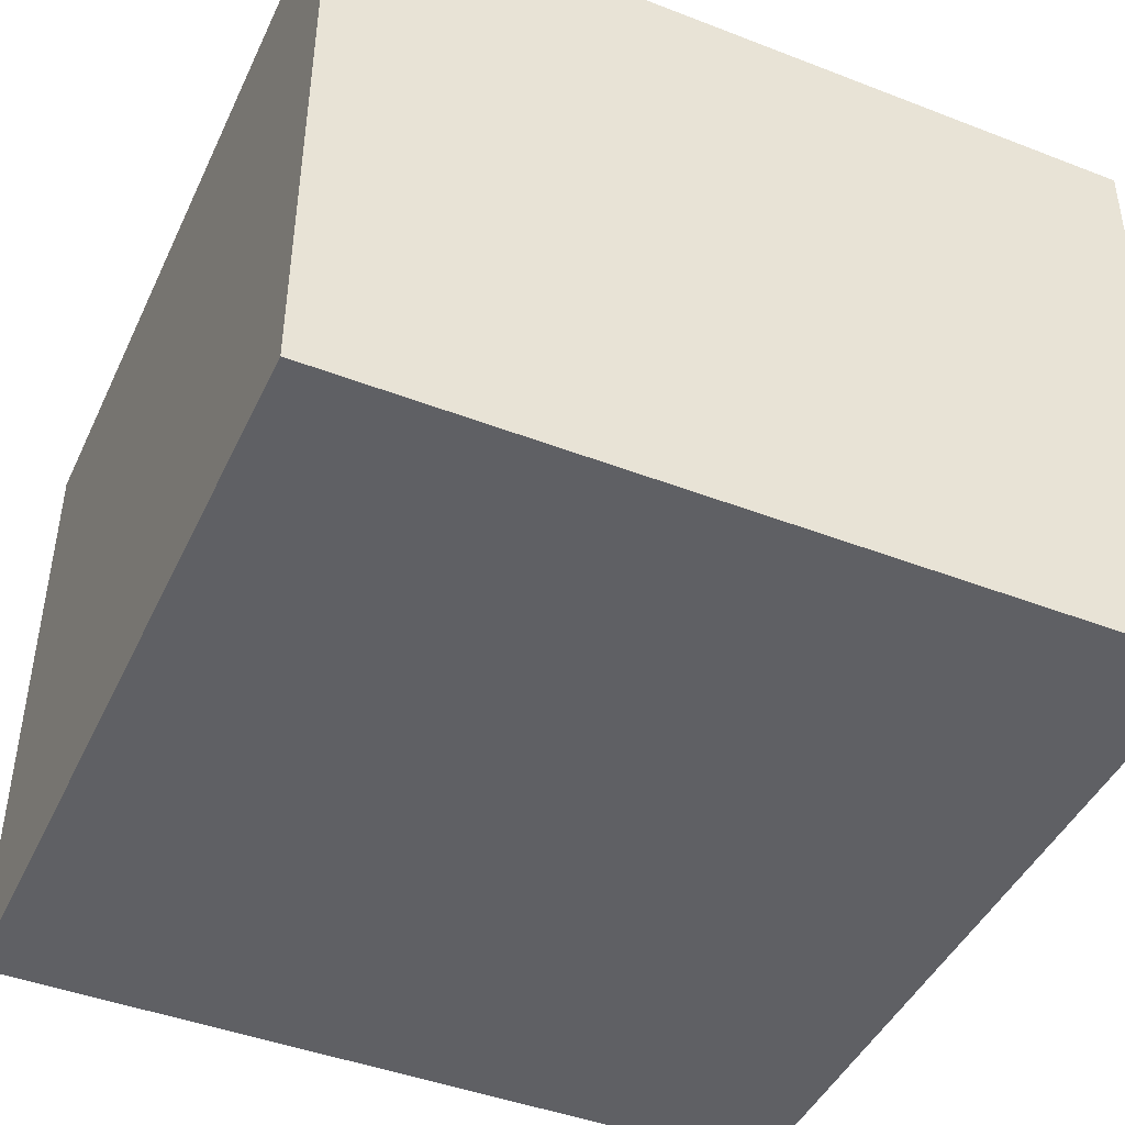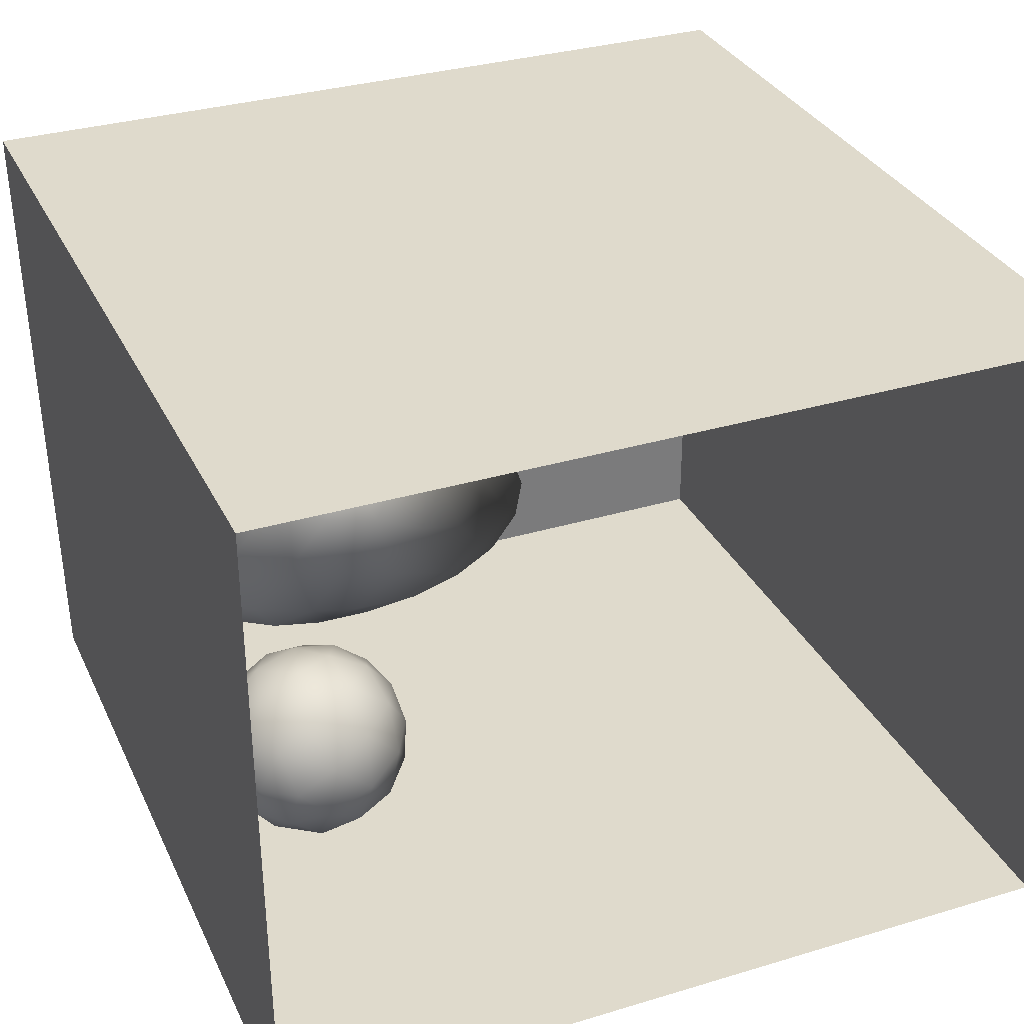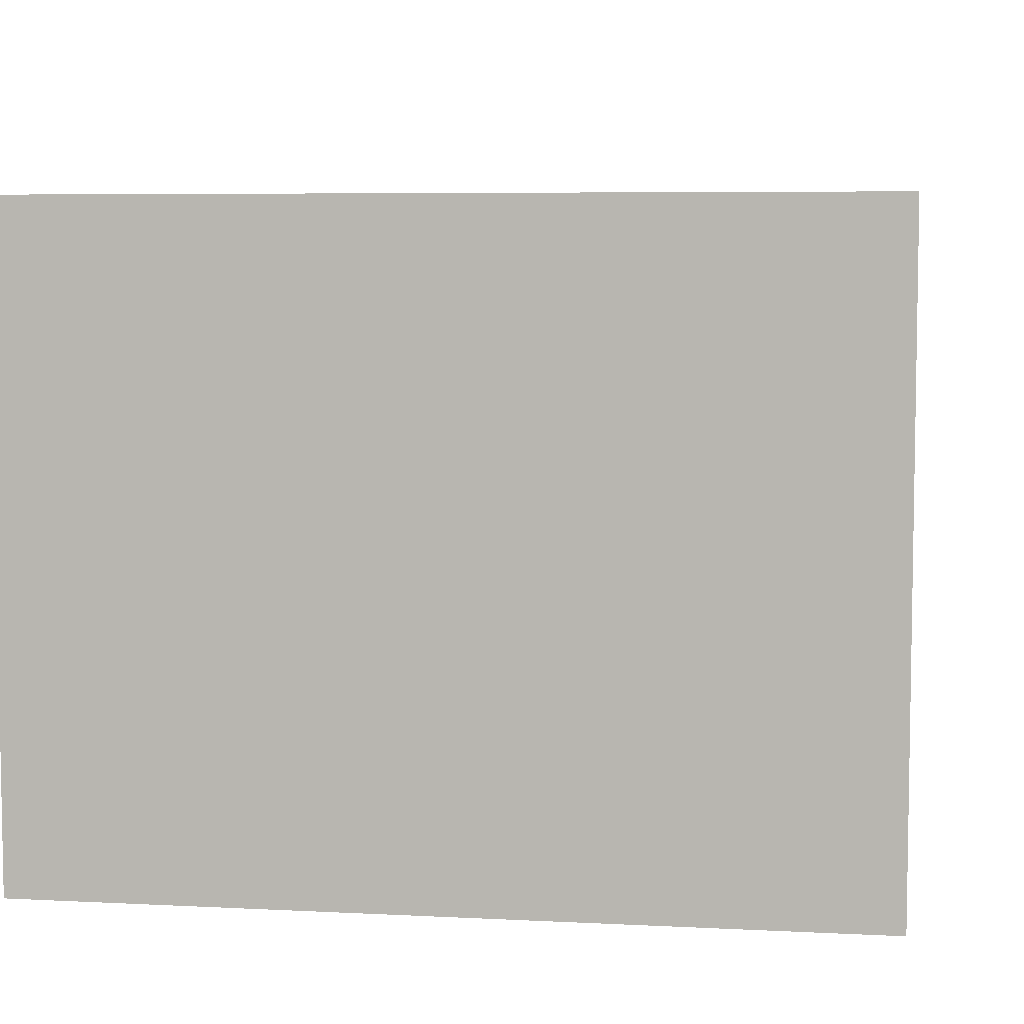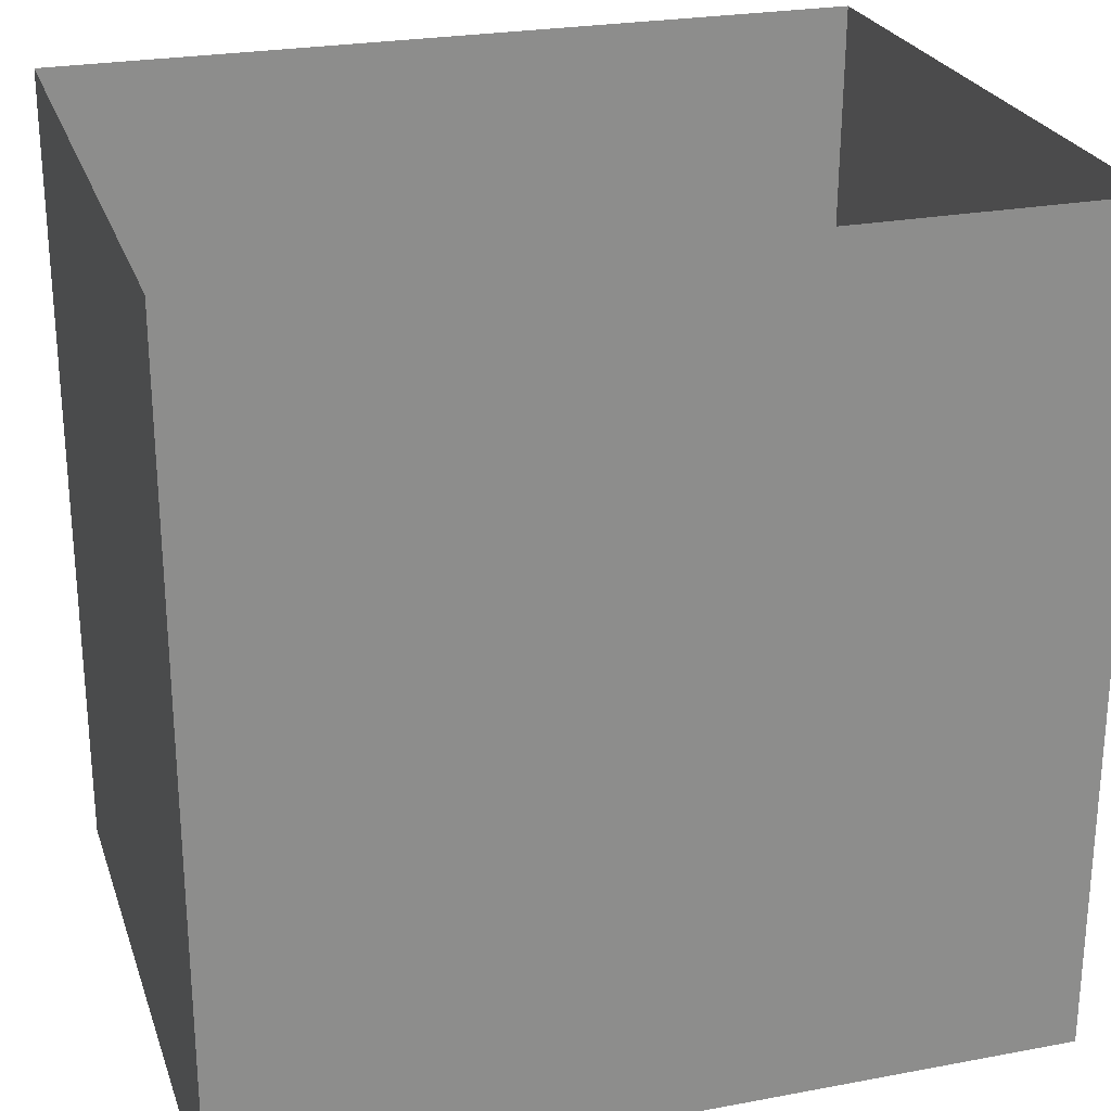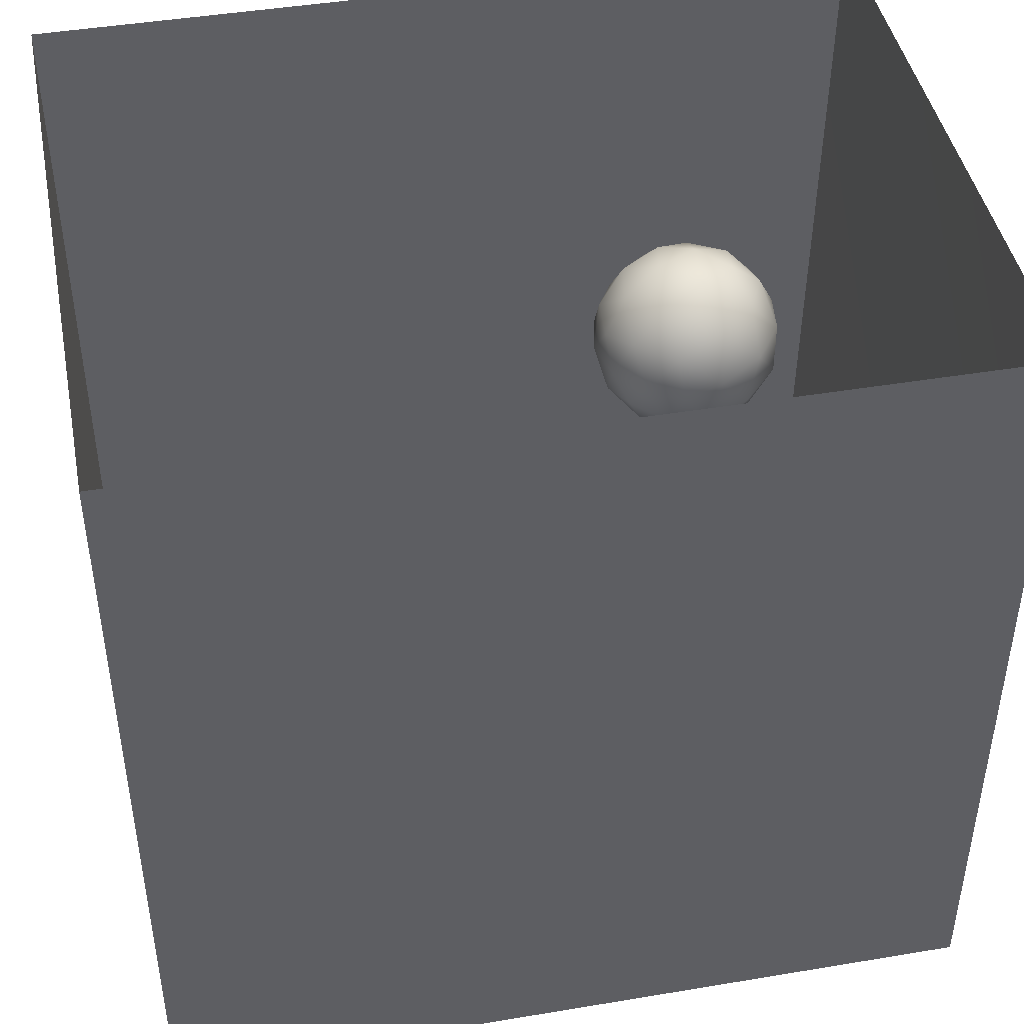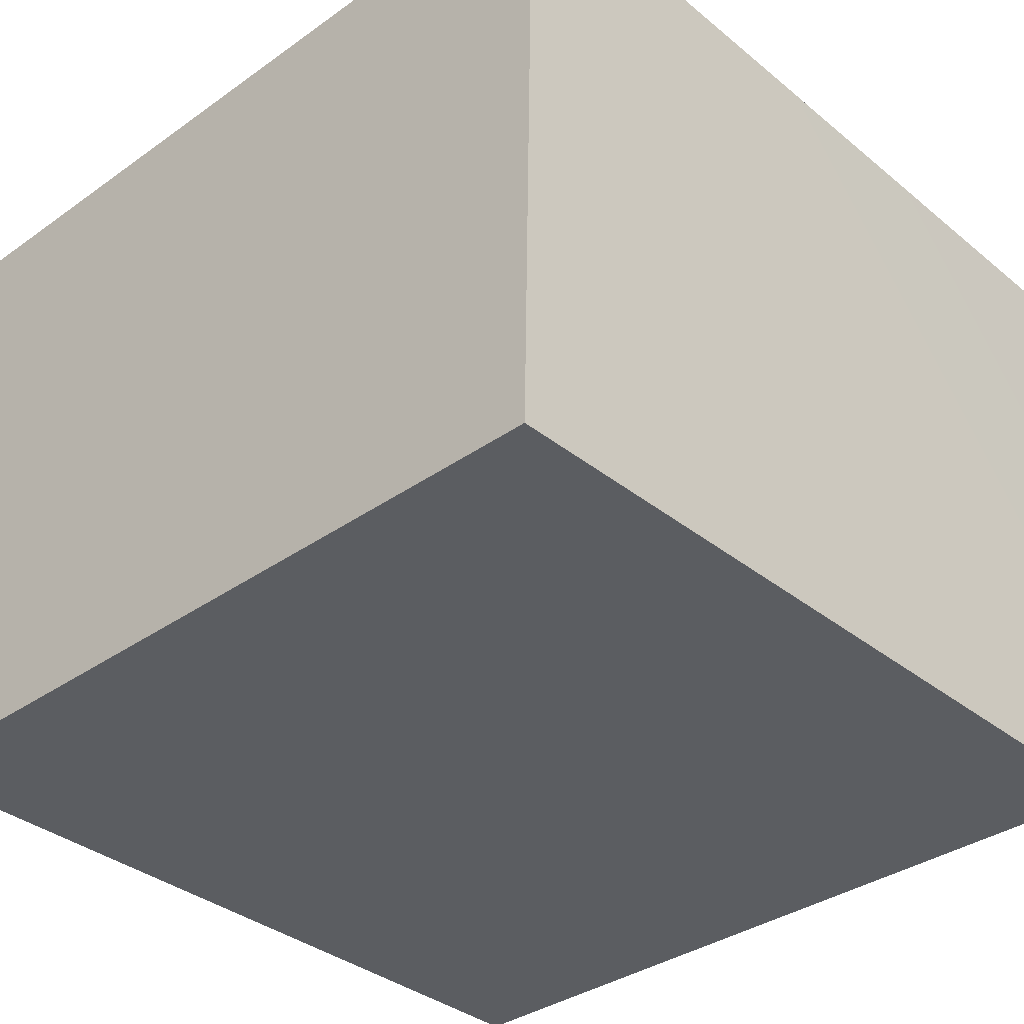
<metadata>
{"format":"obj","ext":"obj","renderer":"f3d","projection":"perspective","resolution":1024,"background":"white","views":[{"elev":-44.4,"azim":155.8,"up":"+Y"},{"elev":32.5,"azim":-22.7,"up":"+Y"},{"elev":6.1,"azim":98.8,"up":"+Y"},{"elev":25.3,"azim":163.2,"up":"+Z"},{"elev":44.6,"azim":169.0,"up":"+Z"},{"elev":-35.5,"azim":-137.0,"up":"+Y"}]}
</metadata>
<code>
v 0 0.9122 -3.413e-18
v -0.03445 1.003 8.617e-18
v -0.02381 0.9396 0.07113
v -0.0255 0.9468 -0.07081
v -0.07317 1.014 -0.08158
v -0.108 1.067 -0.001146
v -0.03394 0.8405 0.05527
v -0.07289 1.012 0.08314
v -0.03534 0.8473 -0.06562
v -0.08945 0.922 -0.1424
v -0.08121 0.7759 -0.008704
v -0.08558 0.9065 0.1398
v -0.1204 0.7988 -0.1166
v -0.1169 0.7863 0.09969
v -0.1628 1.04 -0.1336
v -0.1658 1.037 0.1379
v -0.1698 0.7247 -0.008159
v -0.1874 0.8932 -0.1942
v -0.2219 0.7416 0.1186
v -0.2046 1.114 -0.009565
v -0.1775 0.8626 0.1845
v -0.2663 0.993 -0.2057
v -0.2713 1.1 -0.1183
v -0.3209 1.146 -0.002544
v -0.2604 1.111 0.09321
v -0.2449 0.9506 0.2116
v -0.2767 1.051 0.1754
v -0.3519 0.9806 0.2288
v -0.2997 0.8292 0.2135
v -0.3043 0.865 -0.2252
v -0.2782 0.6882 -0.002124
v -0.2412 0.7519 -0.1417
v -0.3856 1.132 -0.1042
v -0.3757 1.11 0.1404
v -0.3548 0.7642 -0.1879
v -0.3896 0.9638 -0.2383
v -0.3491 1.061 -0.1862
v -0.3363 0.7065 0.116
v -0.3444 0.698 -0.1028
v -0.4359 1.16 0.01661
v -0.4511 1.066 -0.1956
v -0.403 0.7647 0.196
v -0.4991 1.125 0.132
v -0.4633 0.7121 -0.1487
v -0.4341 0.8392 -0.2368
v -0.4641 1.026 0.2218
v -0.4591 0.6896 0.112
v -0.4231 0.879 0.2448
v -0.4031 0.667 -0.003954
v -0.501 1.141 -0.1001
v -0.5357 0.9559 -0.2455
v -0.5573 1.16 0.01936
v -0.5355 0.6629 -0.004226
v -0.5529 0.8048 -0.2242
v -0.5876 1.048 0.2051
v -0.5587 0.9184 0.2482
v -0.5158 0.7795 0.2117
v -0.5567 1.081 -0.1821
v -0.6081 1.127 0.1166
v -0.6227 1.134 -0.09848
v -0.6188 0.7146 -0.1411
v -0.5908 0.6987 0.1219
v -0.681 1.144 0.02823
v -0.6407 0.804 0.2141
v -0.6876 0.9523 0.2283
v -0.7062 1.08 0.1545
v -0.6551 1.041 -0.1999
v -0.7405 1.114 -0.08639
v -0.773 0.832 0.1935
v -0.7072 0.7272 0.1325
v -0.771 1.018 -0.1816
v -0.6764 0.6785 0.009678
v -0.7478 0.7224 -0.1054
v -0.8632 1.064 -0.08024
v -0.7992 1.106 0.0496
v -0.8119 0.9897 0.1794
v -0.8193 0.7288 0.05813
v -0.7003 0.8699 -0.2251
v -0.8999 0.8711 0.1443
v -0.855 0.9388 -0.174
v -0.8198 0.8143 -0.1654
v -0.8617 0.7552 -0.07161
v -0.9202 1.028 0.06976
v -0.9652 0.9673 -0.07329
v -0.9163 0.8404 -0.1184
v -0.9471 0.8008 0.01074
v -0.9816 0.9225 0.06646
v -0.1945 0.9284 0.009926
v -0.4108 0.9129 -0.002812
v -0.8349 0.899 0.007355
v -0.6689 0.9794 -0.1045
v -0.7613 0.9166 -0.1054
v -0.7215 0.8972 0.1254
v -0.7178 0.8269 -0.0365
v -0.7078 0.9813 0.02186
v -0.5685 1.012 0.0783
v -0.5814 0.8443 -0.05082
v -0.6204 0.8923 0.1138
v -0.7802 1.005 -0.06924
v -0.5649 1.018 -0.07374
g leftSphere
f 75 76 66
f 77 82 73
f 46 43 55
f 72 77 73
f 43 59 55
f 77 86 82
f 53 44 49
f 8 12 3
f 3 12 7
f 2 8 3
f 74 84 83
f 74 68 71
f 79 87 86
f 2 4 5
f 38 47 49
f 76 83 79
f 50 58 60
f 46 34 43
f 30 22 18
f 75 66 63
f 20 25 16
f 6 15 20
f 52 50 60
f 2 3 1
f 36 45 51
f 66 55 59
f 16 26 21
f 16 25 27
f 50 52 40
f 13 10 9
f 24 25 20
f 44 39 49
f 14 19 17
f 24 23 33
f 31 19 38
f 22 15 18
f 43 34 40
f 31 39 32
f 16 8 6
f 21 26 29
f 57 56 64
f 47 62 53
f 3 7 1
f 29 48 42
f 30 45 36
f 76 69 65
f 28 34 46
f 17 11 14
f 46 56 48
f 84 80 85
f 43 52 59
f 77 69 79
f 56 55 65
f 67 51 78
f 75 83 76
f 17 32 13
f 48 28 46
f 6 8 2
f 79 69 76
f 44 45 35
f 5 6 2
f 16 12 8
f 58 41 51
f 21 12 16
f 48 56 57
f 58 51 67
f 23 15 22
f 27 34 28
f 73 81 78
f 14 12 21
f 10 15 5
f 80 84 74
f 29 19 21
f 70 77 72
f 24 34 25
f 28 26 27
f 49 39 31
f 40 33 50
f 83 84 87
f 5 15 6
f 17 19 31
f 38 29 42
f 49 47 53
f 68 67 71
f 9 11 13
f 42 47 38
f 65 66 76
f 1 4 2
f 85 81 82
f 68 60 67
f 16 6 20
f 79 86 77
f 13 11 17
f 86 85 82
f 39 44 35
f 64 56 65
f 78 61 73
f 79 83 87
f 54 61 78
f 87 84 86
f 73 61 72
f 84 85 86
f 48 57 42
f 59 63 66
f 25 34 27
f 14 11 7
f 28 48 29
f 29 26 28
f 51 54 78
f 70 62 64
f 20 23 24
f 54 45 44
f 32 30 18
f 74 75 68
f 71 80 74
f 65 55 66
f 74 83 75
f 56 46 55
f 53 72 61
f 71 78 80
f 62 47 57
f 71 67 78
f 58 67 60
f 80 81 85
f 13 18 10
f 59 52 63
f 21 19 14
f 44 53 61
f 9 4 1
f 77 70 69
f 37 23 22
f 1 7 9
f 5 4 10
f 62 57 64
f 80 78 81
f 33 23 37
f 40 34 24
f 32 18 13
f 50 41 58
f 75 63 68
f 37 41 33
f 10 4 9
f 7 11 9
f 63 52 60
f 57 47 42
f 49 31 38
f 35 32 39
f 31 32 17
f 73 82 81
f 30 32 35
f 20 15 23
f 27 26 16
f 35 45 30
f 36 37 22
f 7 12 14
f 36 41 37
f 18 15 10
f 70 64 69
f 33 41 50
f 54 44 61
f 24 33 40
f 51 45 54
f 40 52 43
f 38 19 29
f 51 41 36
f 72 62 70
f 22 30 36
f 53 62 72
f 69 64 65
f 63 60 68
v -0.5875 0.25 0
v -0.3375 0.25 0
v -0.3639 0.3618 0
v -0.3563 0.2986 0.08187
v -0.3653 0.3047 -0.1006
v -0.4035 0.3998 -0.07876
v -0.4327 0.4461 0.009191
v -0.3639 0.1884 0.09343
v -0.4106 0.388 0.1104
v -0.3675 0.1916 -0.1033
v -0.3585 0.1498 -8.755e-05
v -0.4211 0.2517 -0.1866
v -0.4442 0.3644 -0.1699
v -0.4851 0.4553 -0.09934
v -0.4094 0.2741 0.1738
v -0.5273 0.4926 -0.006295
v -0.4427 0.1371 -0.1697
v -0.436 0.1464 0.1697
v -0.5119 0.4644 0.104
v -0.4147 0.08009 0.06147
v -0.5002 0.3742 0.1986
v -0.4134 0.0815 -0.06174
v -0.5965 0.4833 -0.08926
v -0.5029 0.1961 -0.229
v -0.5492 0.415 -0.1838
v -0.5182 0.3029 -0.2343
v -0.5068 0.2362 0.2362
v -0.5332 0.122 0.2078
v -0.5008 0.04827 -0.1195
v -0.6272 0.4944 0.03432
v -0.5147 0.0433 0.1203
v -0.5564 0.1021 -0.1991
v -0.6521 0.4311 -0.1598
v -0.502 0.01518 -0.007365
v -0.6067 0.3224 0.2385
v -0.7093 0.4586 -0.06459
v -0.6208 0.4404 0.1585
v -0.6098 0.2073 -0.2453
v -0.6151 0.1857 0.24
v -0.6041 0.02082 -0.0985
v -0.738 0.44 0.06104
v -0.6256 0.06837 0.1675
v -0.6395 0.3351 -0.2293
v -0.7003 0.2569 0.223
v -0.7983 0.3769 -0.04453
v -0.7289 0.364 0.1717
v -0.6823 0.1056 -0.1807
v -0.6181 0.005694 0.04337
v -0.7402 0.3706 -0.157
v -0.7259 0.2395 -0.2079
v -0.7161 0.1473 0.1882
v -0.8113 0.3382 0.06798
v -0.7263 0.04958 -0.05535
v -0.7281 0.0603 0.08217
v -0.7816 0.2498 0.1576
v -0.7904 0.1614 -0.1161
v -0.8002 0.2782 -0.1284
v -0.789 0.147 0.1063
v -0.835 0.2508 -0.03502
v -0.806 0.1284 0.0009649
v -0.8277 0.222 0.06329
g rightSphere
f 160 161 159
f 159 161 152
f 156 160 159
f 134 120 131
f 153 156 147
f 155 158 151
f 139 128 127
f 116 123 130
f 112 117 124
f 150 149 143
f 126 112 124
f 139 127 135
f 152 155 146
f 120 111 108
f 110 105 102
f 132 117 129
f 138 126 124
f 106 105 113
f 127 128 118
f 137 130 141
f 121 115 109
f 141 152 146
f 131 120 118
f 128 139 142
f 149 145 136
f 122 117 110
f 123 116 114
f 153 147 140
f 129 134 140
f 132 129 140
f 108 115 118
f 148 153 140
f 115 127 118
f 103 106 107
f 160 156 153
f 126 125 113
f 121 109 119
f 136 145 141
f 111 122 110
f 117 112 110
f 134 122 120
f 131 128 142
f 148 131 142
f 128 131 118
f 156 159 157
f 150 138 147
f 133 149 136
f 158 154 151
f 106 114 107
f 148 134 131
f 123 114 125
f 154 142 151
f 160 154 158
f 121 127 115
f 108 111 102
f 109 103 107
f 127 121 135
f 142 139 151
f 104 115 108
f 161 160 158
f 154 148 142
f 138 143 126
f 145 149 157
f 105 112 113
f 156 150 147
f 112 105 110
f 135 137 146
f 123 136 130
f 145 159 152
f 144 139 135
f 149 150 157
f 114 116 107
f 144 155 151
f 123 133 136
f 116 119 107
f 161 155 152
f 149 133 143
f 109 104 103
f 138 150 143
f 133 123 125
f 148 154 153
f 134 148 140
f 132 138 124
f 104 108 102
f 122 134 129
f 137 119 130
f 111 110 102
f 125 114 113
f 144 135 146
f 139 144 151
f 138 132 147
f 103 104 102
f 130 136 141
f 141 145 152
f 137 121 119
f 154 160 153
f 122 111 120
f 112 126 113
f 150 156 157
f 117 122 129
f 115 104 109
f 119 109 107
f 105 106 103
f 119 116 130
f 147 132 140
f 121 137 135
f 105 103 102
f 143 133 125
f 159 145 157
f 114 106 113
f 120 108 118
f 137 141 146
f 155 144 146
f 126 143 125
f 155 161 158
f 117 132 124
v   1 0 -1.04
v  -0.99 0 -1.04
v  -1.01 0  0.99
v   1 0  0.99
g floor
f 162 163 164
f 164 165 162
v   1 1.59 -1.04
v   1 1.59  0.99
v  -1.02 1.59  0.99
v  -1.02 1.59 -1.04
g ceiling
f 166 167 168
f 168 169 166
v   1 1.59 -1.04
v  -1.02 1.59 -1.04
v  -0.99 0 -1.04
v   1 0 -1.04
g backWall
f 170 171 172
f 172 173 170
v  1 1.59 0.99
v  1 1.59 -1.04
v  1 0 -1.04
v  1 0 0.99
g rightWall
f 174 175 176
f 176 177 174
v  -1.02 1.59 -1.04
v  -1.02 1.59 0.99
v  -1.01 0 0.99
v  -0.99 0 -1.04
g leftWall
f 178 179 180
f 180 181 178
v  0.23 1.58 -0.22
v  0.23 1.58 0.16
v  -0.24 1.58 0.16
v  -0.24 1.58 -0.22
g light
f 182 183 184
f 184 185 182

</code>
